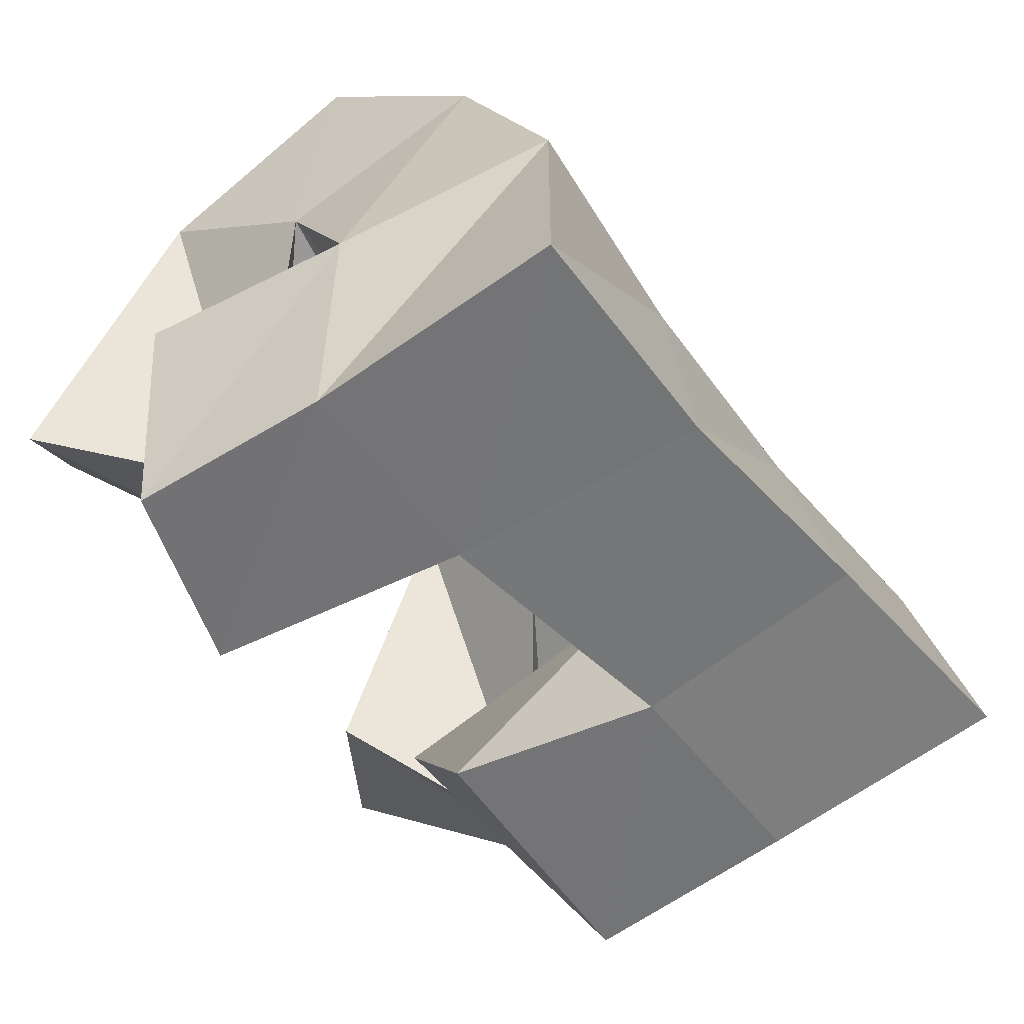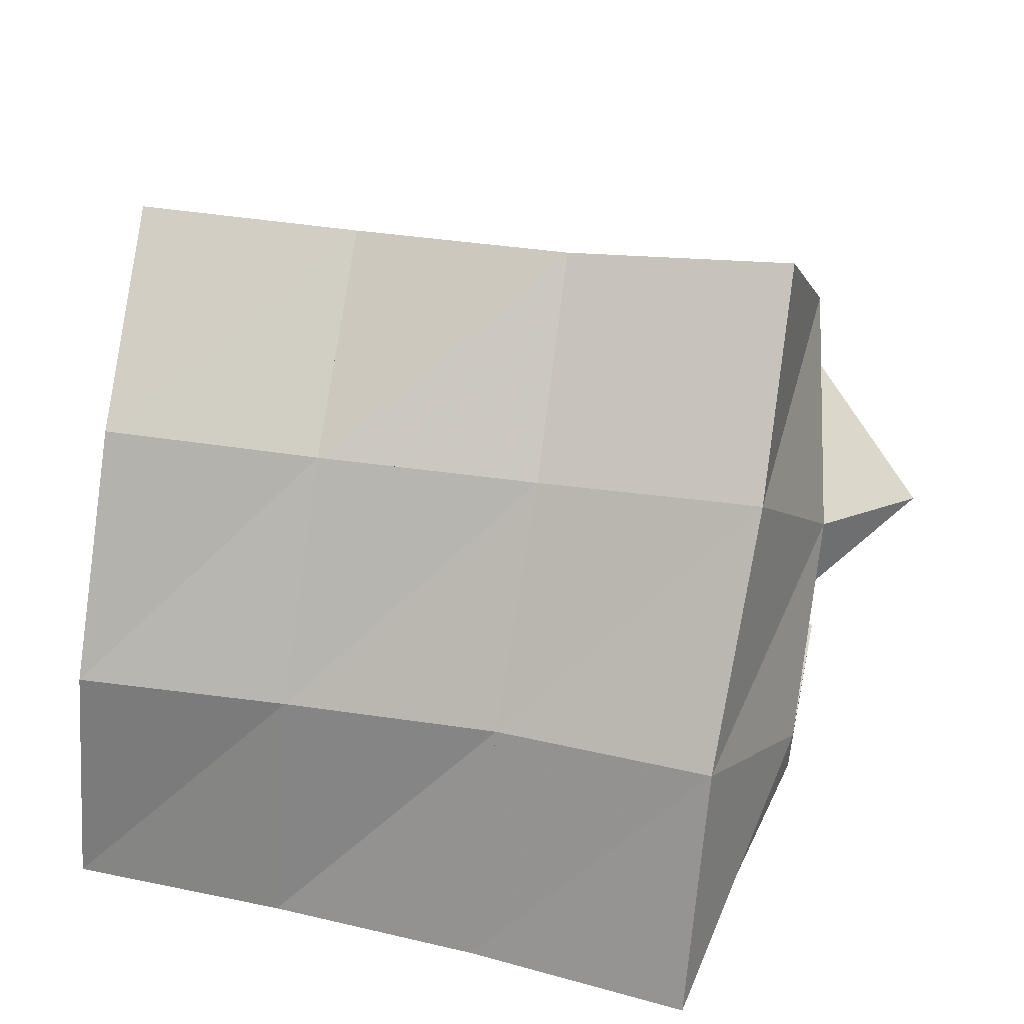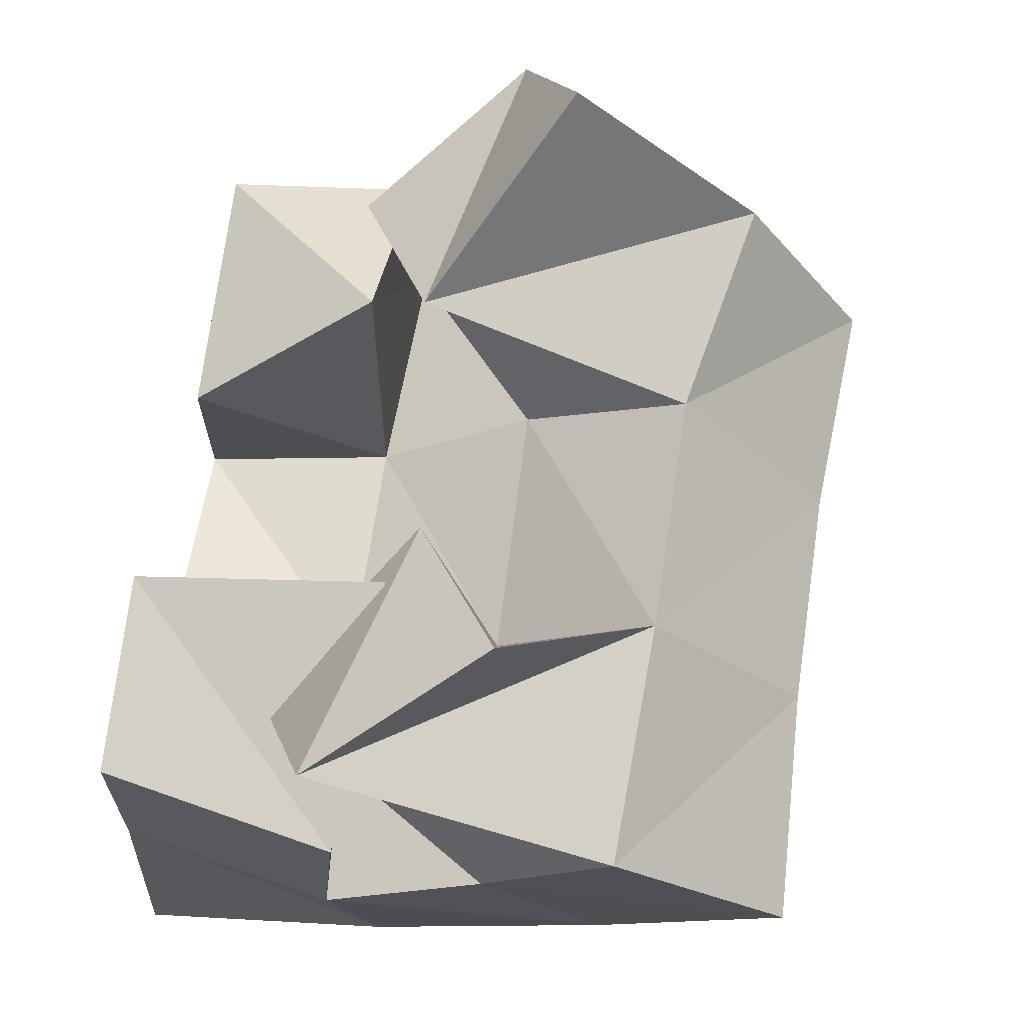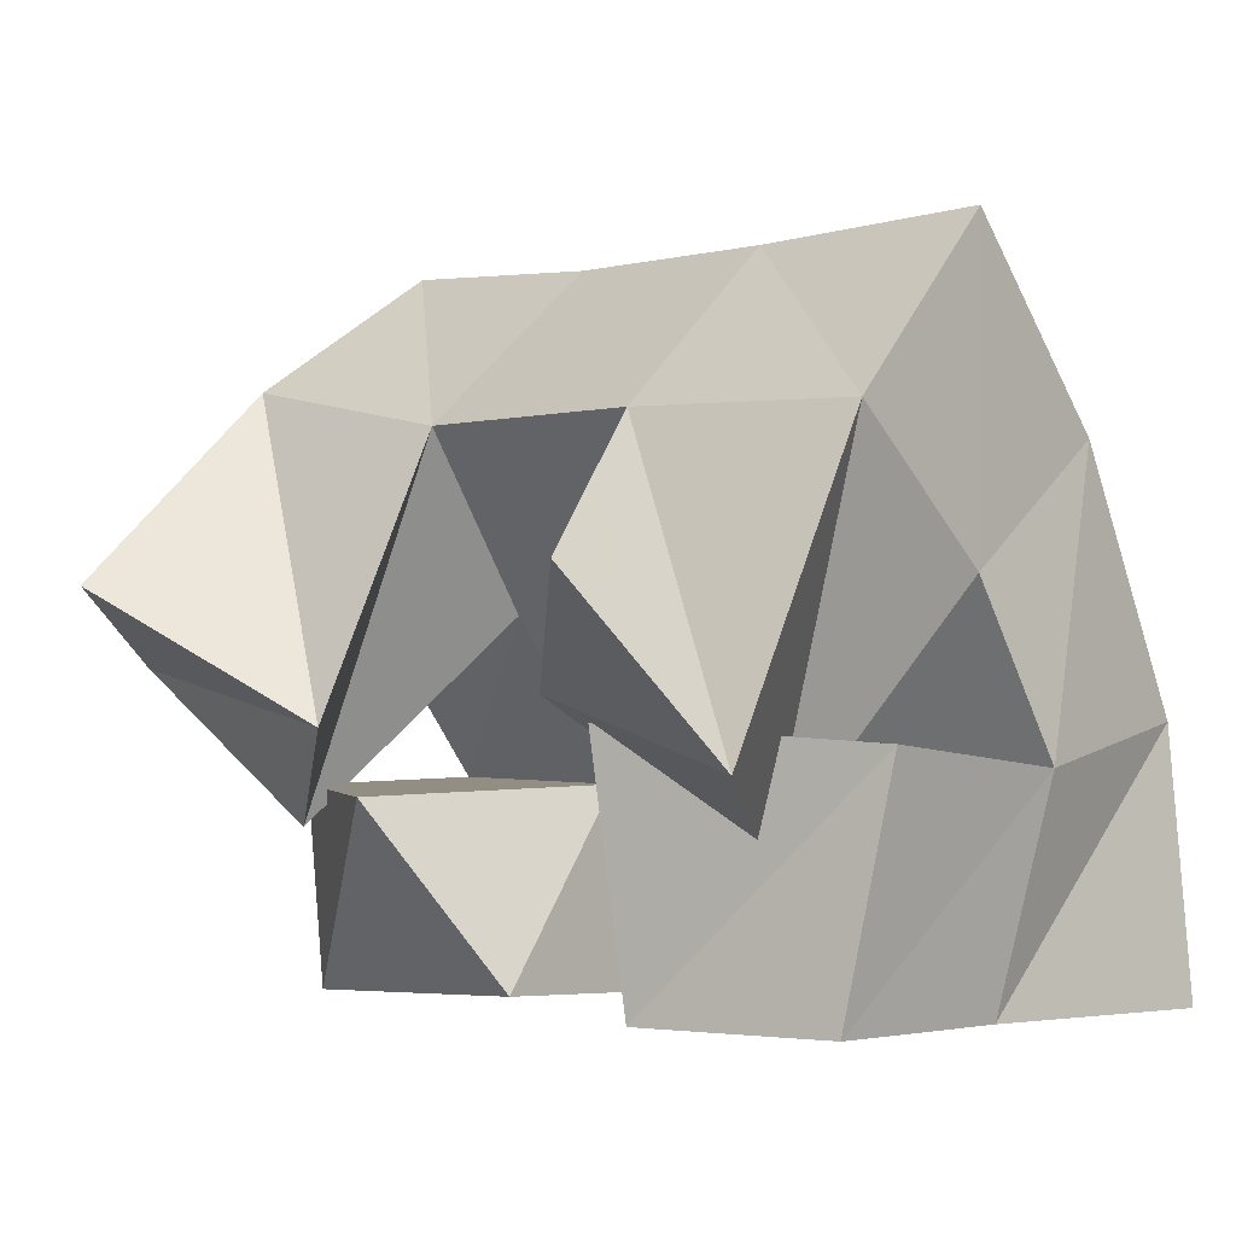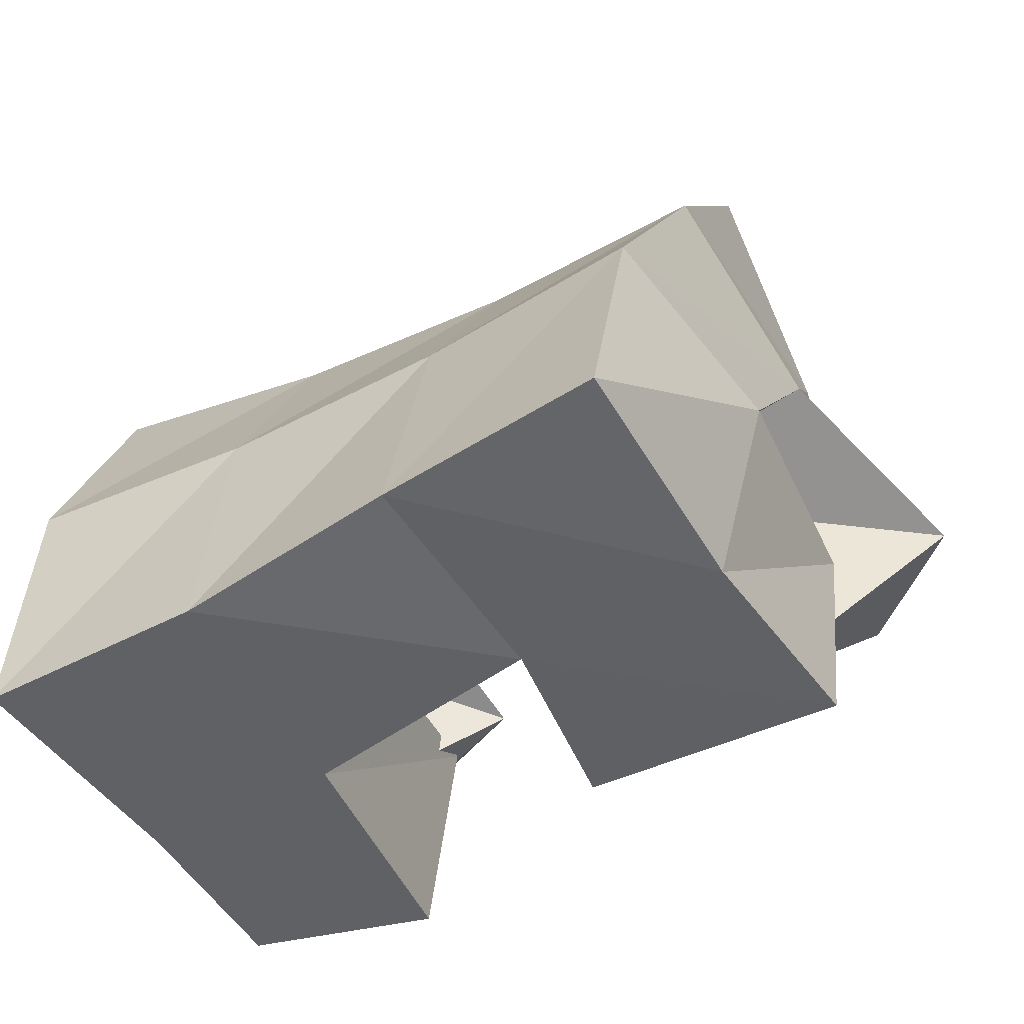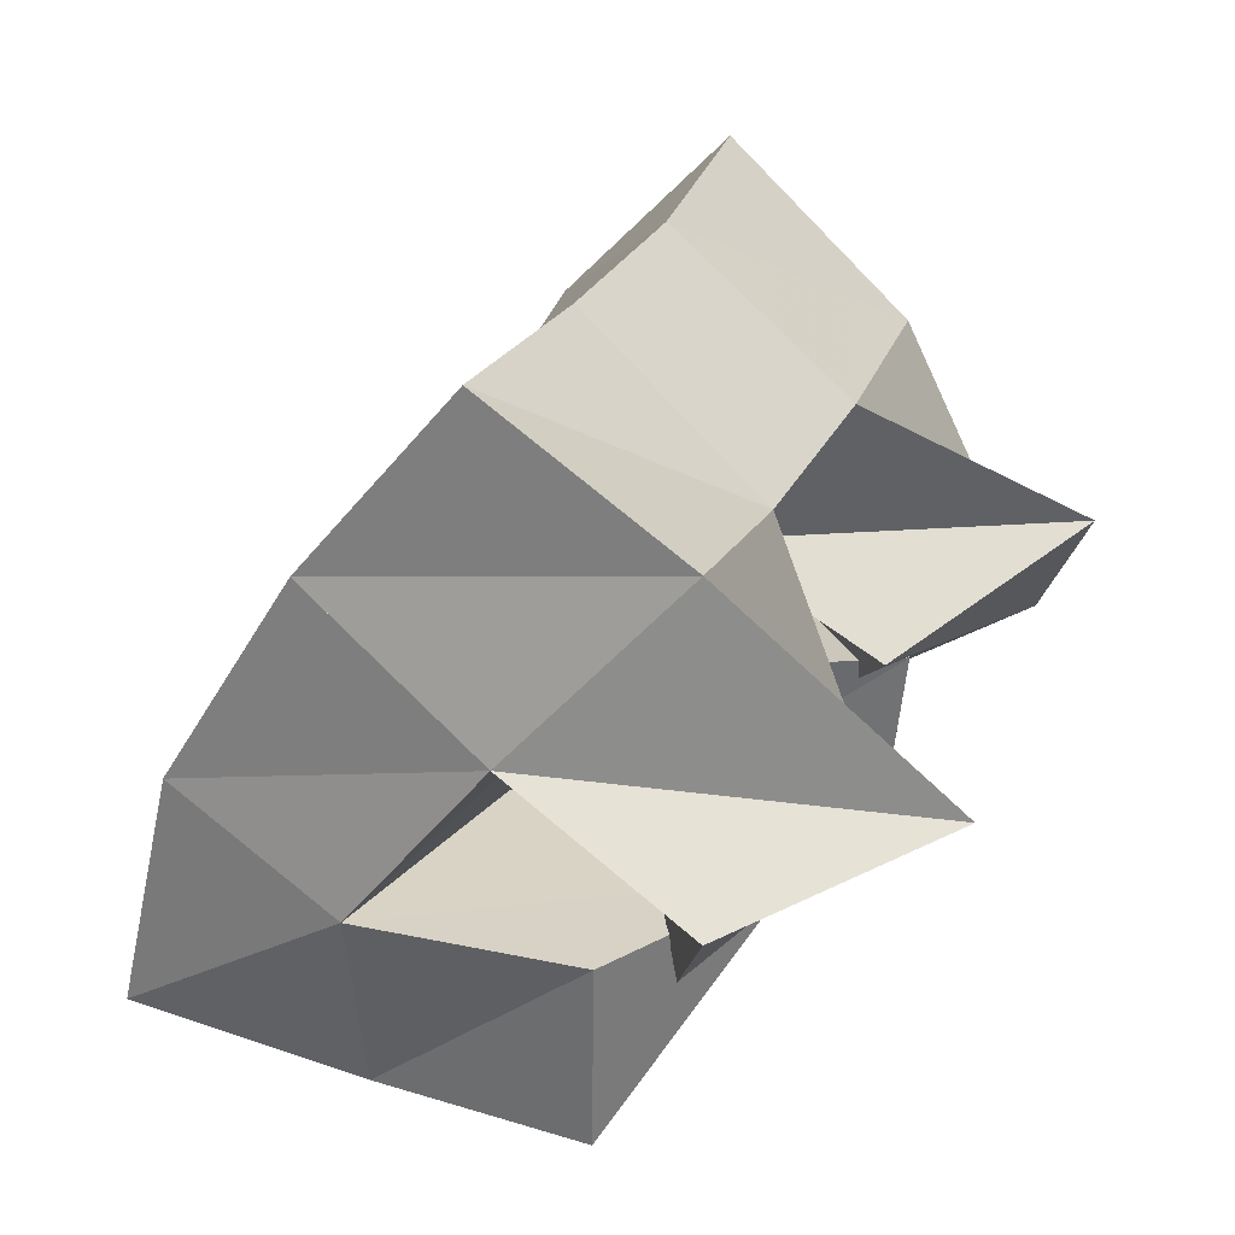
<metadata>
{"format":"obj","ext":"obj","renderer":"f3d","projection":"perspective","resolution":1024,"background":"white","views":[{"elev":-56.2,"azim":118.2,"up":"+Y"},{"elev":31.2,"azim":-169.7,"up":"+Y"},{"elev":70.6,"azim":97.5,"up":"+Z"},{"elev":-3.0,"azim":39.7,"up":"+Y"},{"elev":-46.5,"azim":-157.0,"up":"+Y"},{"elev":28.0,"azim":-75.6,"up":"+Y"}]}
</metadata>
<code>
v 0.6625 0.1786 0.1525
v 0.6615 0.2194 0.1056
v 0.6359 0.1647 0.1122
v 0.6556 0.1804 0.07031
v 0.7039 0.152 0.1313
v 0.7098 0.209 0.1076
v 0.6685 0.1331 0.1004
v 0.7069 0.1744 0.07974
v 0.764 0.1524 0.1261
v 0.7616 0.1411 0.06231
v 0.7676 0.1006 0.1202
v 0.7668 0.1 0.06505
v 0.8172 0.1485 0.111
v 0.8188 0.1446 0.06489
v 0.8074 0.1 0.1135
v 0.8106 0.1002 0.07167
v 0.7844 0.1777 0.1593
v 0.762 0.2079 0.1132
v 0.7504 0.1575 0.1232
v 0.7618 0.1747 0.08285
v 0.8103 0.1434 0.1464
v 0.8134 0.2053 0.1151
v 0.7857 0.1284 0.1044
v 0.8139 0.1782 0.08115
v 0.657 0.1414 0.08798
v 0.6579 0.1429 0.04081
v 0.6602 0.1 0.08668
v 0.6688 0.1 0.04084
v 0.6982 0.1392 0.1155
v 0.7117 0.1415 0.05678
v 0.7167 0.1016 0.09317
v 0.7146 0.1 0.04847
v 0.6657 0.247 0.064
v 0.6672 0.2069 0.03129
v 0.7145 0.2429 0.06952
v 0.7154 0.2039 0.03752
v 0.7624 0.2417 0.07499
v 0.7642 0.2032 0.04079
v 0.8118 0.2429 0.07657
v 0.8121 0.205 0.04082
v 0.6724 0.1587 0.001891
v 0.7196 0.157 0.01142
v 0.7677 0.1543 0.01674
v 0.8155 0.1533 0.01877
v 0.675 0.1052 -0.01088
v 0.7231 0.1043 -8.5e-05
v 0.7706 0.1009 0.01063
v 0.8192 0.1001 0.01703
f 1 2 4
f 3 1 4
f 2 6 8
f 4 2 8
f 6 5 7
f 8 6 7
f 5 1 3
f 7 5 3
f 8 7 3
f 4 8 3
f 2 1 5
f 6 2 5
f 9 10 12
f 11 9 12
f 10 14 16
f 12 10 16
f 14 13 15
f 16 14 15
f 13 9 11
f 15 13 11
f 16 15 11
f 12 16 11
f 10 9 13
f 14 10 13
f 17 18 20
f 19 17 20
f 18 22 24
f 20 18 24
f 22 21 23
f 24 22 23
f 21 17 19
f 23 21 19
f 24 23 19
f 20 24 19
f 18 17 21
f 22 18 21
f 25 26 28
f 27 25 28
f 26 30 32
f 28 26 32
f 30 29 31
f 32 30 31
f 29 25 27
f 31 29 27
f 32 31 27
f 28 32 27
f 26 25 29
f 30 26 29
f 2 33 34
f 4 2 34
f 33 35 36
f 34 33 36
f 35 6 8
f 36 35 8
f 6 2 4
f 8 6 4
f 36 8 4
f 34 36 4
f 33 2 6
f 35 33 6
f 6 35 36
f 8 6 36
f 35 37 38
f 36 35 38
f 37 18 20
f 38 37 20
f 18 6 8
f 20 18 8
f 38 20 8
f 36 38 8
f 35 6 18
f 37 35 18
f 18 37 38
f 20 18 38
f 37 39 40
f 38 37 40
f 39 22 24
f 40 39 24
f 22 18 20
f 24 22 20
f 40 24 20
f 38 40 20
f 37 18 22
f 39 37 22
f 4 34 41
f 26 4 41
f 34 36 42
f 41 34 42
f 36 8 30
f 42 36 30
f 8 4 26
f 30 8 26
f 42 30 26
f 41 42 26
f 34 4 8
f 36 34 8
f 8 36 42
f 30 8 42
f 36 38 43
f 42 36 43
f 38 20 10
f 43 38 10
f 20 8 30
f 10 20 30
f 43 10 30
f 42 43 30
f 36 8 20
f 38 36 20
f 20 38 43
f 10 20 43
f 38 40 44
f 43 38 44
f 40 24 14
f 44 40 14
f 24 20 10
f 14 24 10
f 44 14 10
f 43 44 10
f 38 20 24
f 40 38 24
f 26 41 45
f 28 26 45
f 41 42 46
f 45 41 46
f 42 30 32
f 46 42 32
f 30 26 28
f 32 30 28
f 46 32 28
f 45 46 28
f 41 26 30
f 42 41 30
f 30 42 46
f 32 30 46
f 42 43 47
f 46 42 47
f 43 10 12
f 47 43 12
f 10 30 32
f 12 10 32
f 47 12 32
f 46 47 32
f 42 30 10
f 43 42 10
f 10 43 47
f 12 10 47
f 43 44 48
f 47 43 48
f 44 14 16
f 48 44 16
f 14 10 12
f 16 14 12
f 48 16 12
f 47 48 12
f 43 10 14
f 44 43 14

</code>
